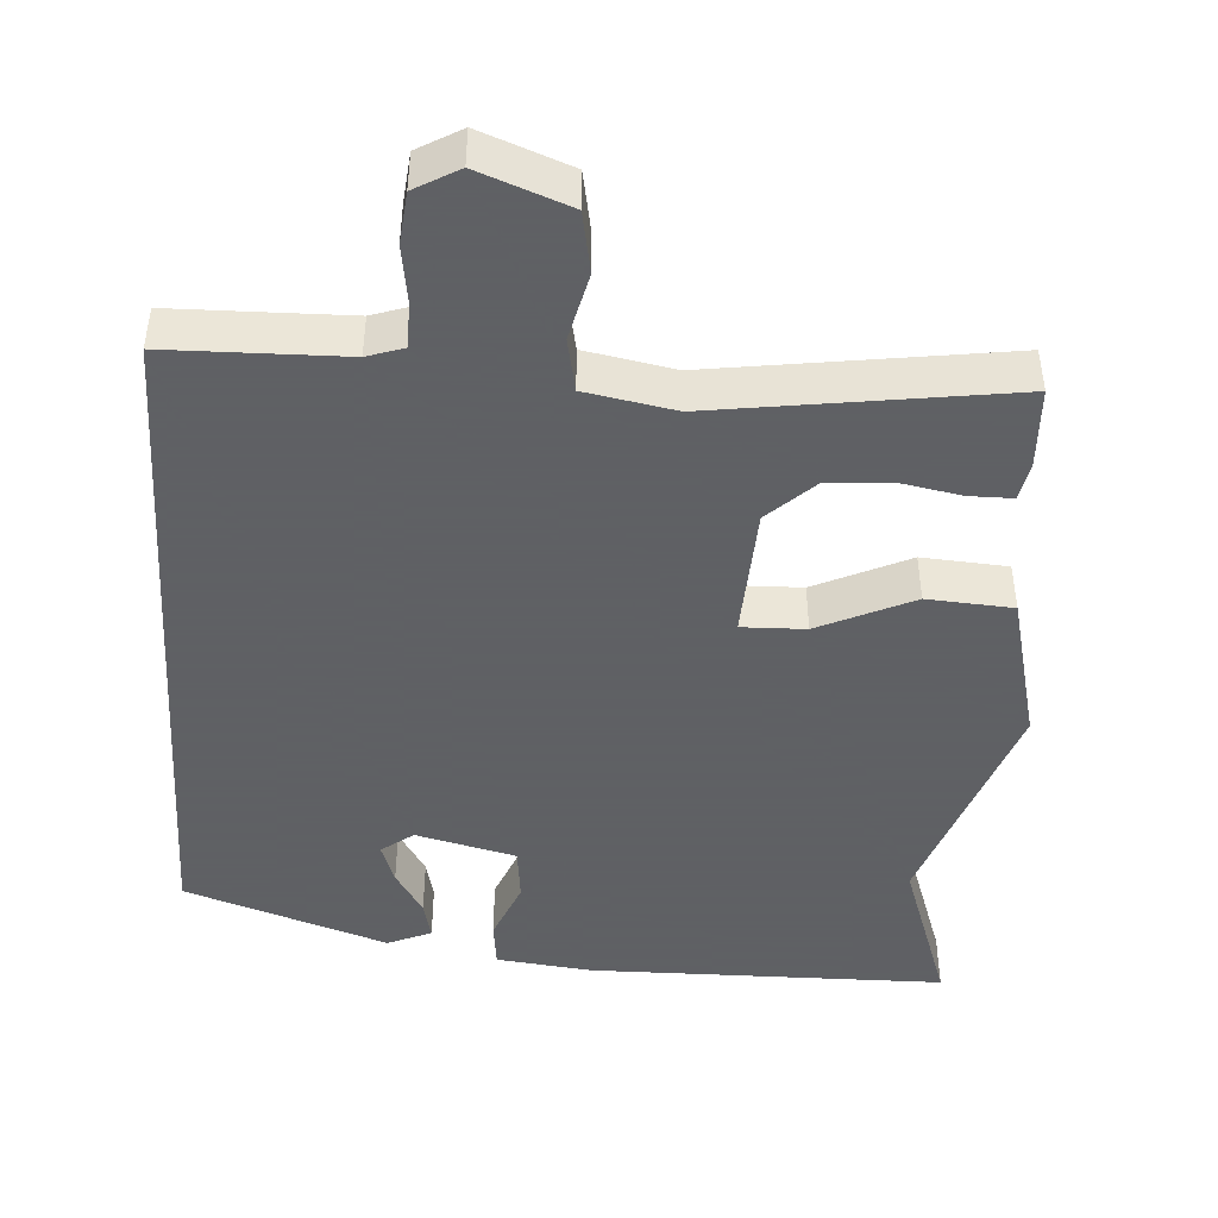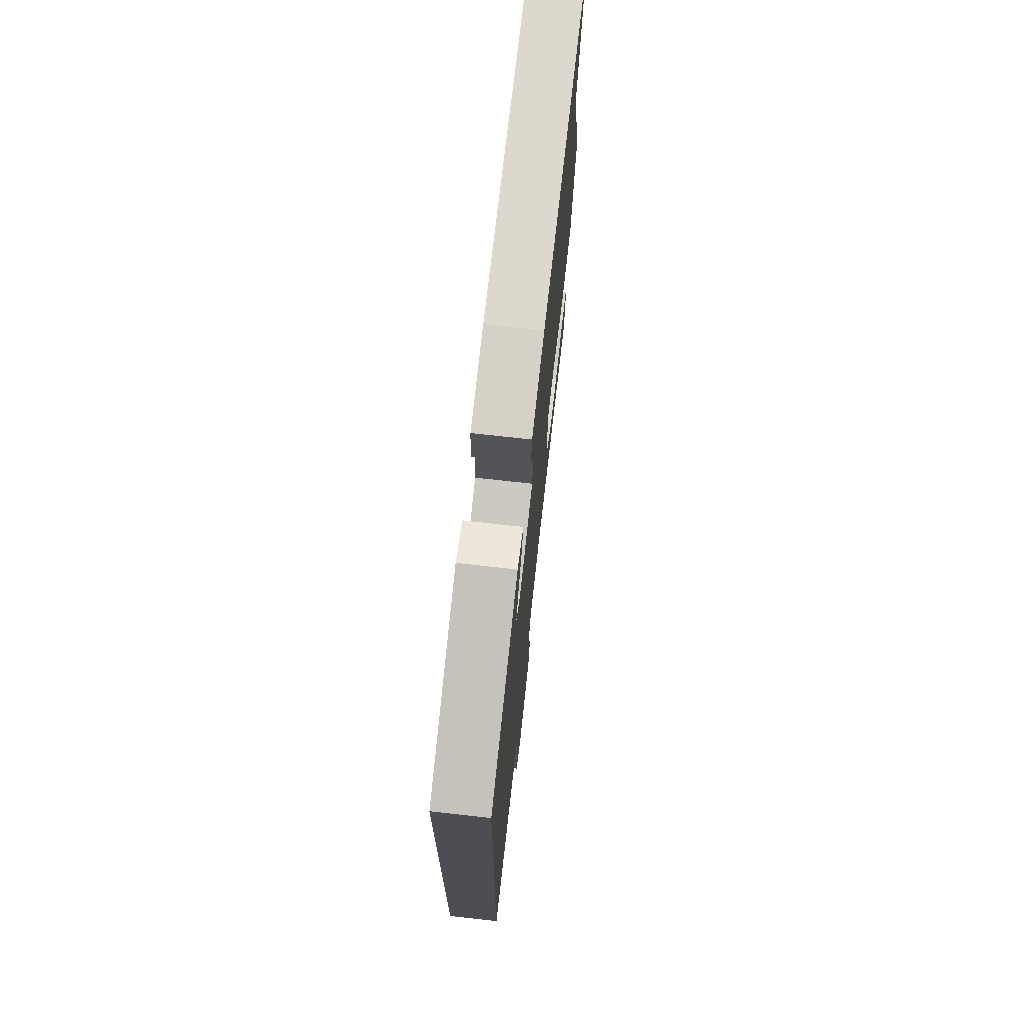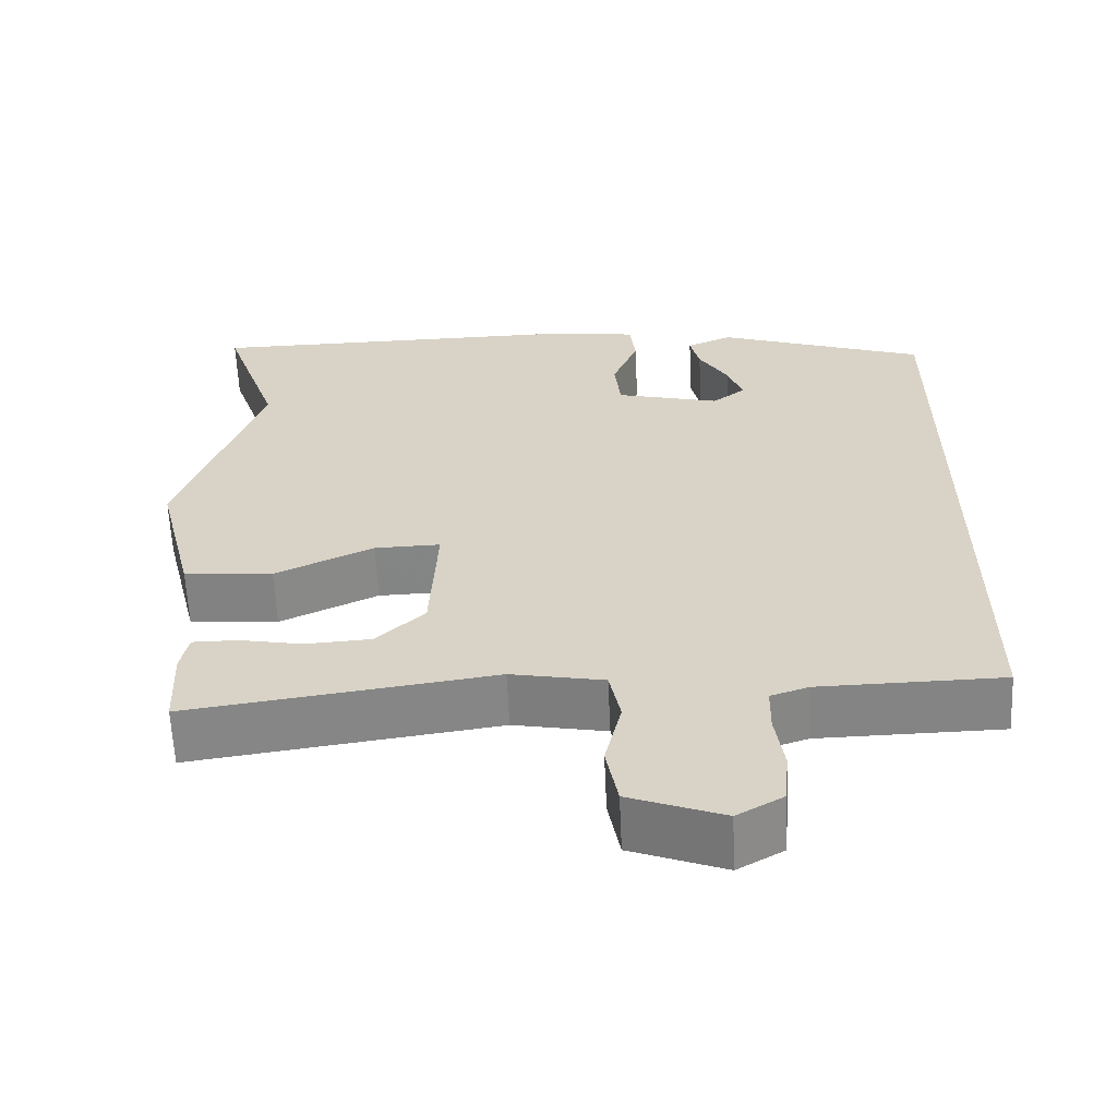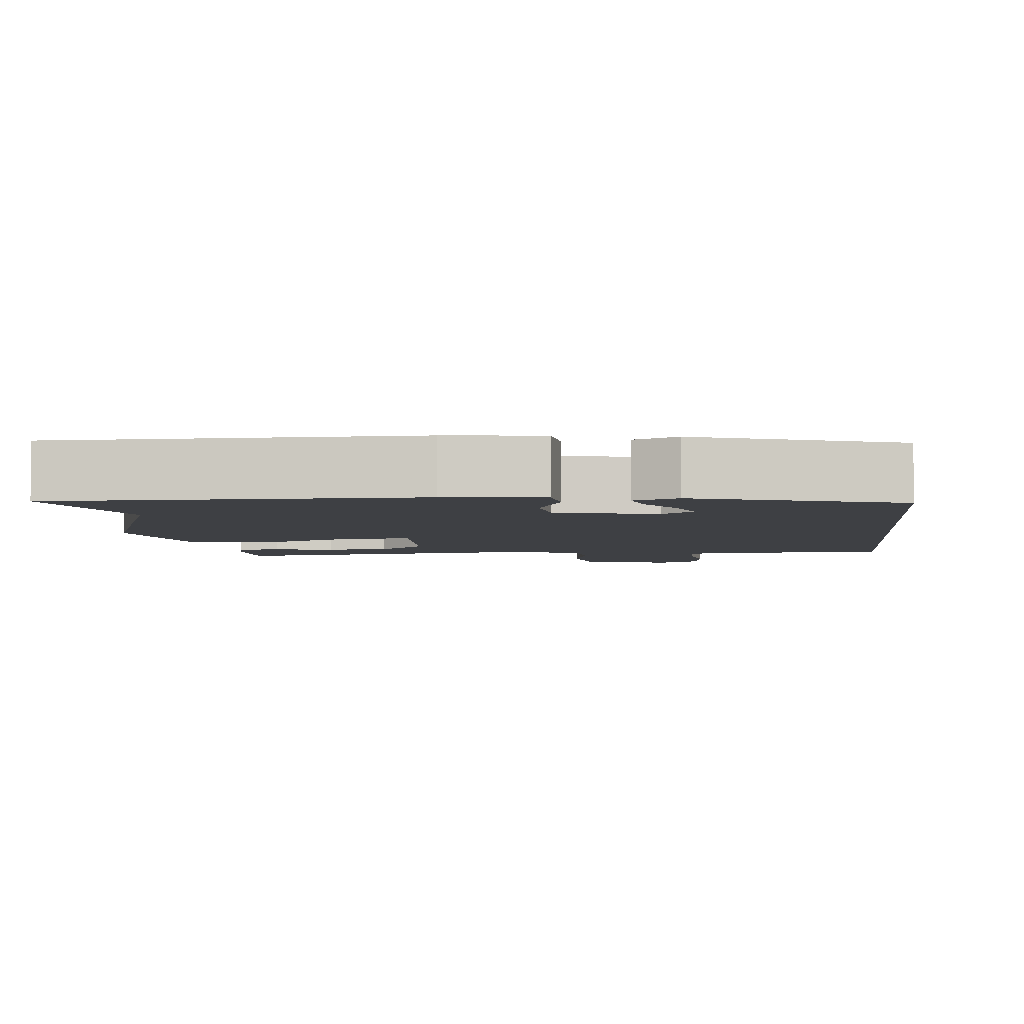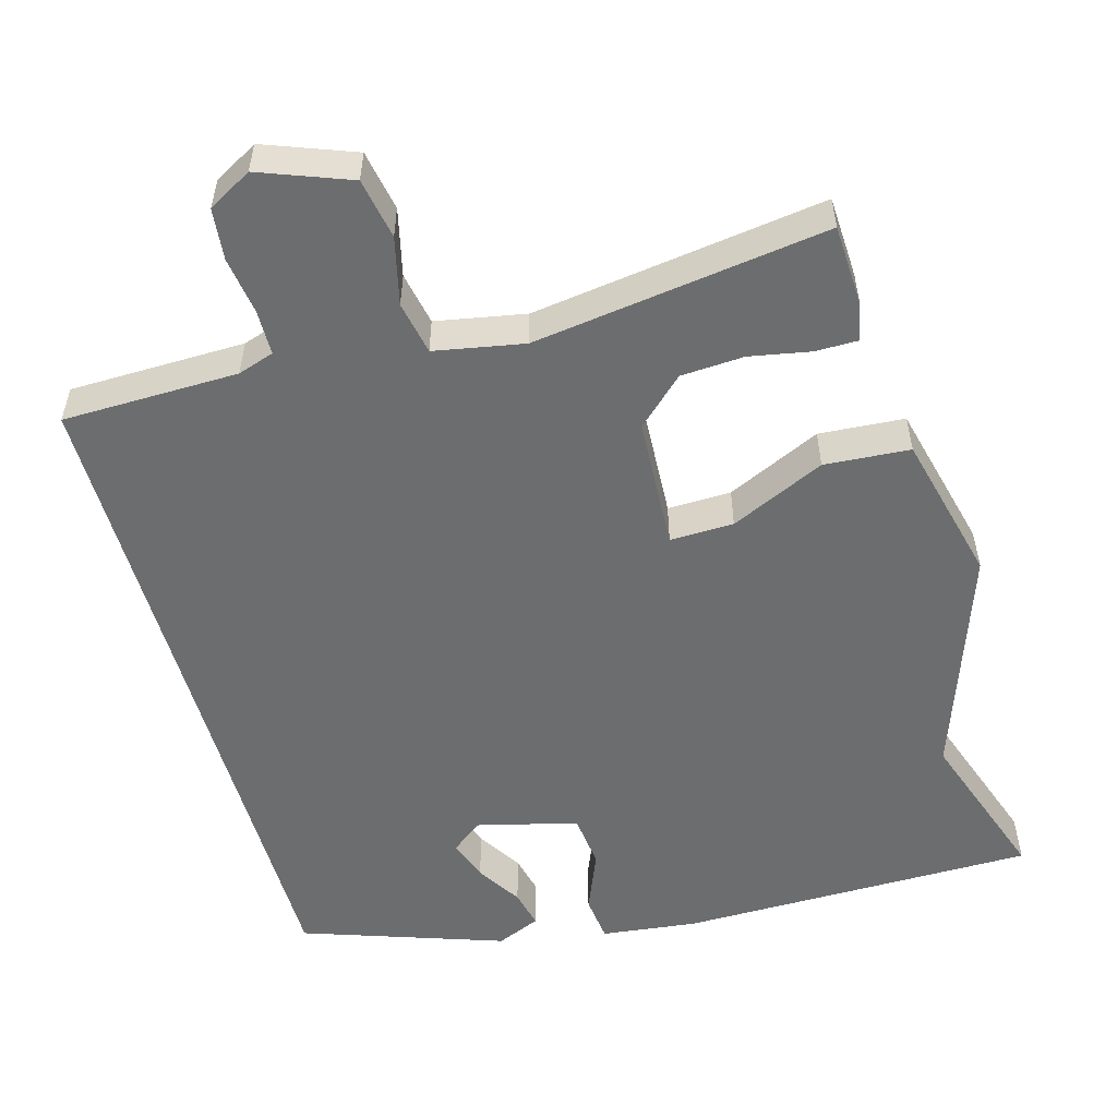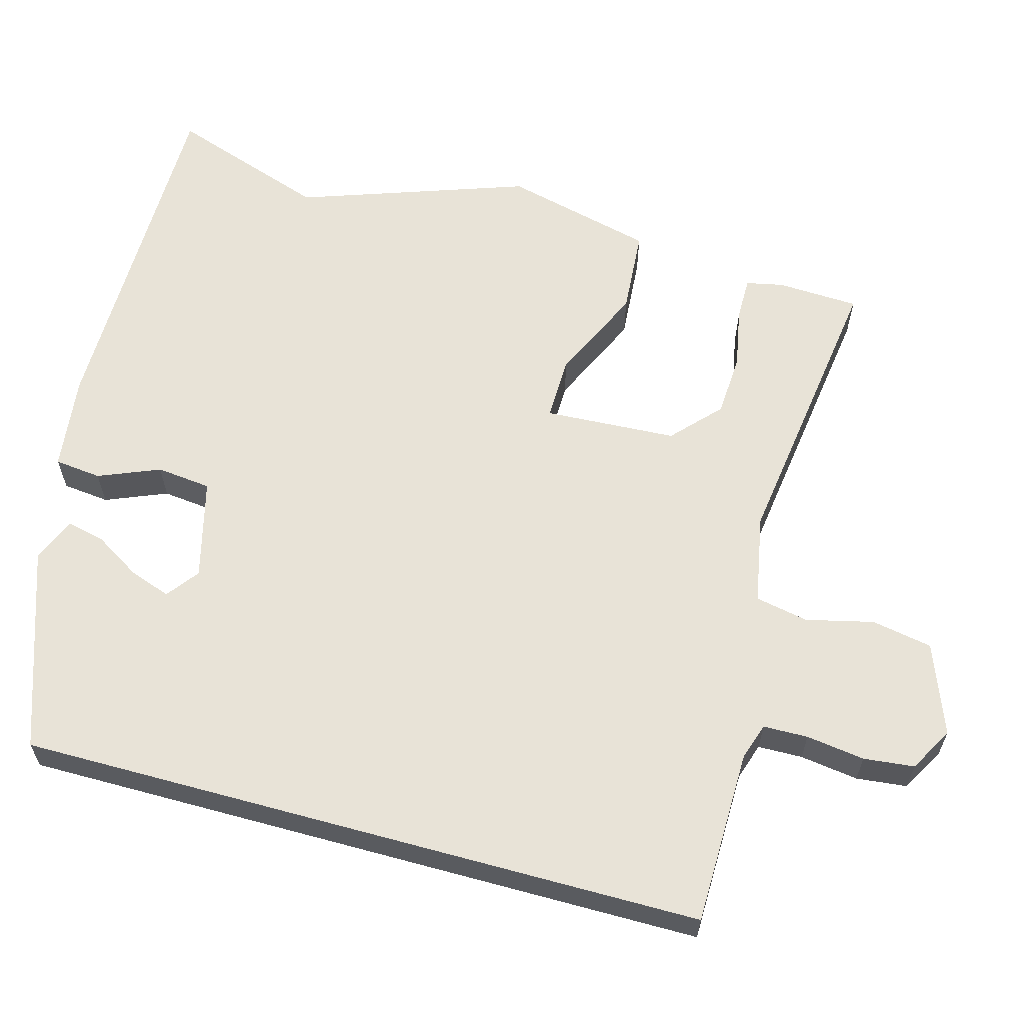
<metadata>
{"format":"obj","ext":"obj","renderer":"f3d","projection":"perspective","resolution":1024,"background":"white","views":[{"elev":-45.3,"azim":176.3,"up":"+Y"},{"elev":72.6,"azim":96.4,"up":"+Z"},{"elev":-61.4,"azim":2.6,"up":"+Z"},{"elev":-4.6,"azim":5.9,"up":"+Y"},{"elev":-53.9,"azim":-164.3,"up":"+Y"},{"elev":61.7,"azim":105.3,"up":"+Y"}]}
</metadata>
<code>
v 0.5 0.07 0.401
v 0.5 0.07 -0.504
v 0.268 0.07 -0.508
v 0.22 0.07 -0.524
v 0.219 0.07 -0.583
v 0.23 0.07 -0.66
v 0.223 0.07 -0.727
v 0.165 0.07 -0.76
v 0.046 0.07 -0.715
v 0.031 0.07 -0.635
v 0.052 0.07 -0.546
v 0.038 0.07 -0.476
v -0.08 0.07 -0.454
v -0.467 0.07 -0.508
v -0.472 0.07 -0.4
v -0.462 0.07 -0.351
v -0.405 0.07 -0.351
v -0.325 0.07 -0.366
v -0.242 0.07 -0.361
v -0.18 0.07 -0.303
v -0.171 0.07 -0.128
v -0.255 0.07 -0.13
v -0.38 0.07 -0.188
v -0.493 0.07 -0.18
v -0.542 0.07 0.018
v -0.438 0.07 0.32
v -0.51 0.07 0.529
v -0.039 0.07 0.533
v 0.088 0.07 0.518
v 0.095 0.07 0.456
v 0.062 0.07 0.375
v 0.07 0.07 0.303
v 0.202 0.07 0.27
v 0.244 0.07 0.302
v 0.225 0.07 0.356
v 0.188 0.07 0.416
v 0.176 0.07 0.467
v 0.234 0.07 0.492
v 0.5 0 0.401
v 0.5 0 -0.504
v 0.268 0 -0.508
v 0.22 0 -0.524
v 0.219 0 -0.583
v 0.23 0 -0.66
v 0.223 0 -0.727
v 0.165 0 -0.76
v 0.046 0 -0.715
v 0.031 0 -0.635
v 0.052 0 -0.546
v 0.038 0 -0.476
v -0.08 0 -0.454
v -0.467 0 -0.508
v -0.472 0 -0.4
v -0.462 0 -0.351
v -0.405 0 -0.351
v -0.325 0 -0.366
v -0.242 0 -0.361
v -0.18 0 -0.303
v -0.171 0 -0.128
v -0.255 0 -0.13
v -0.38 0 -0.188
v -0.493 0 -0.18
v -0.542 0 0.018
v -0.438 0 0.32
v -0.51 0 0.529
v -0.039 0 0.533
v 0.088 0 0.518
v 0.095 0 0.456
v 0.062 0 0.375
v 0.07 0 0.303
v 0.202 0 0.27
v 0.244 0 0.302
v 0.225 0 0.356
v 0.188 0 0.416
v 0.176 0 0.467
v 0.234 0 0.492
f 35 36 37 38
f 34 35 38 1
f 33 34 1 2
f 32 33 2 3
f 28 29 30 31
f 26 27 28 31
f 26 31 32
f 22 23 24 25
f 21 22 25 26
f 15 16 17 18
f 13 14 15 18
f 12 13 18 19
f 8 9 10 11
f 8 11 12
f 5 6 7 8
f 4 5 8 12
f 21 26 32 3
f 4 12 19 20
f 3 4 20 21
f 76 75 74 73
f 39 76 73 72
f 40 39 72 71
f 41 40 71 70
f 69 68 67 66
f 69 66 65 64
f 70 69 64
f 63 62 61 60
f 64 63 60 59
f 56 55 54 53
f 56 53 52 51
f 57 56 51 50
f 49 48 47 46
f 50 49 46
f 46 45 44 43
f 50 46 43 42
f 41 70 64 59
f 58 57 50 42
f 59 58 42 41
f 1 39 40 2
f 2 40 41 3
f 3 41 42 4
f 4 42 43 5
f 5 43 44 6
f 6 44 45 7
f 7 45 46 8
f 8 46 47 9
f 9 47 48 10
f 10 48 49 11
f 11 49 50 12
f 12 50 51 13
f 13 51 52 14
f 14 52 53 15
f 15 53 54 16
f 16 54 55 17
f 17 55 56 18
f 18 56 57 19
f 19 57 58 20
f 20 58 59 21
f 21 59 60 22
f 22 60 61 23
f 23 61 62 24
f 24 62 63 25
f 25 63 64 26
f 26 64 65 27
f 27 65 66 28
f 28 66 67 29
f 29 67 68 30
f 30 68 69 31
f 31 69 70 32
f 32 70 71 33
f 33 71 72 34
f 34 72 73 35
f 35 73 74 36
f 36 74 75 37
f 37 75 76 38
f 38 76 39 1

</code>
